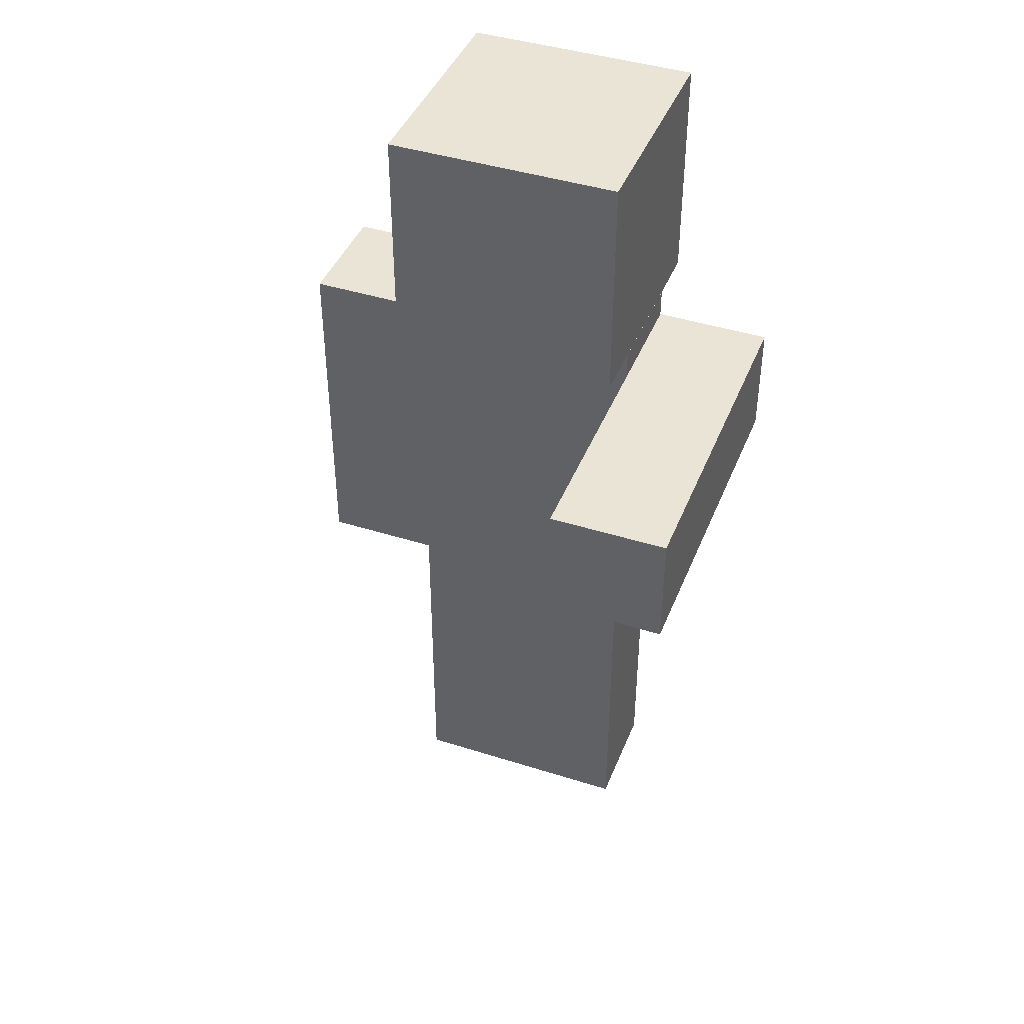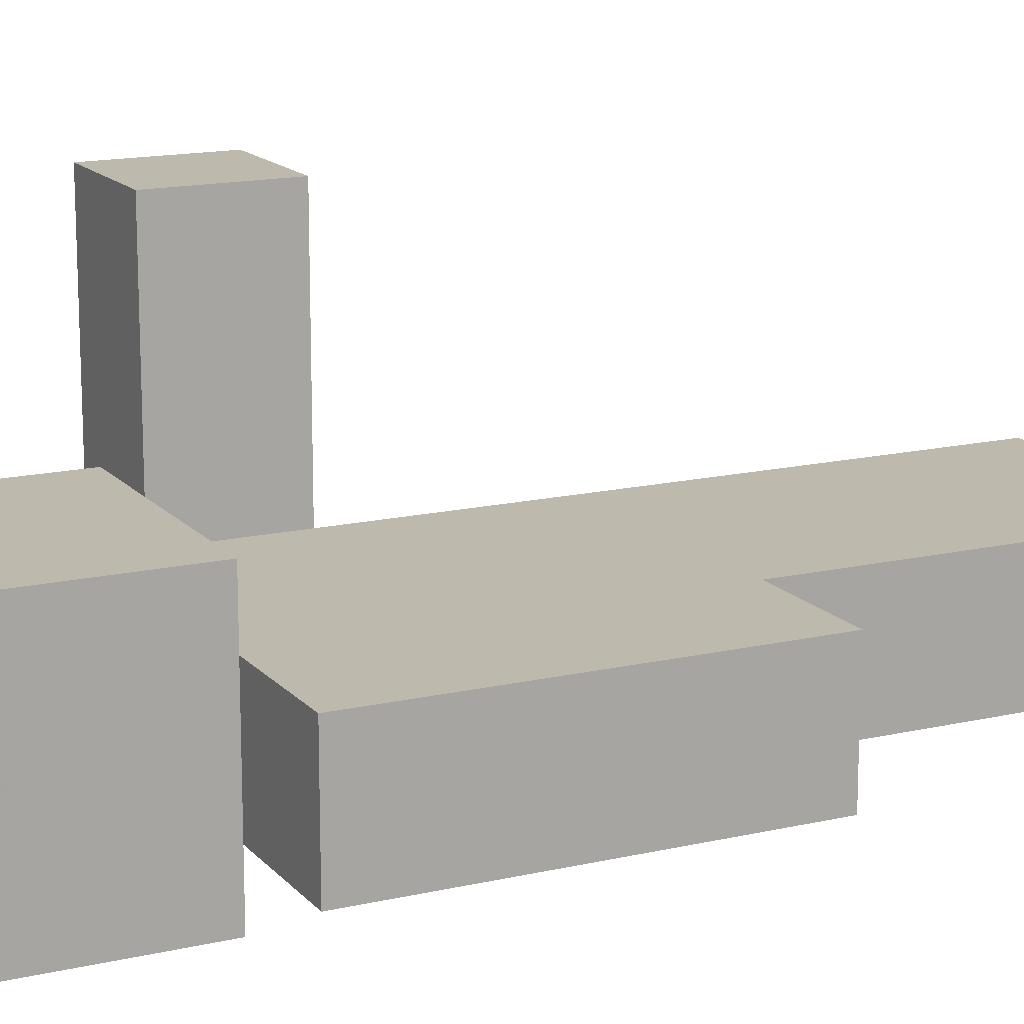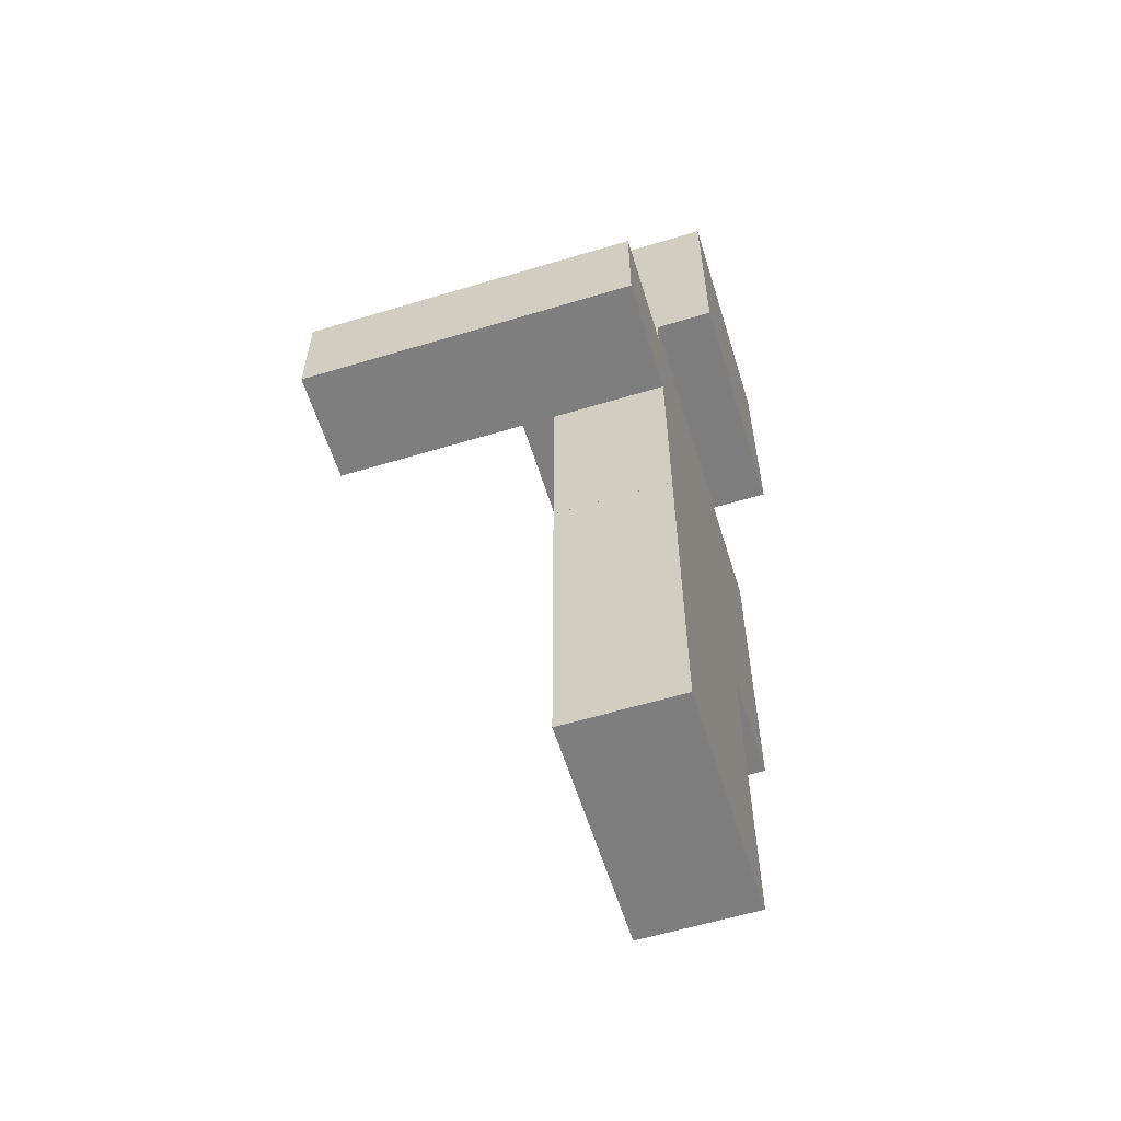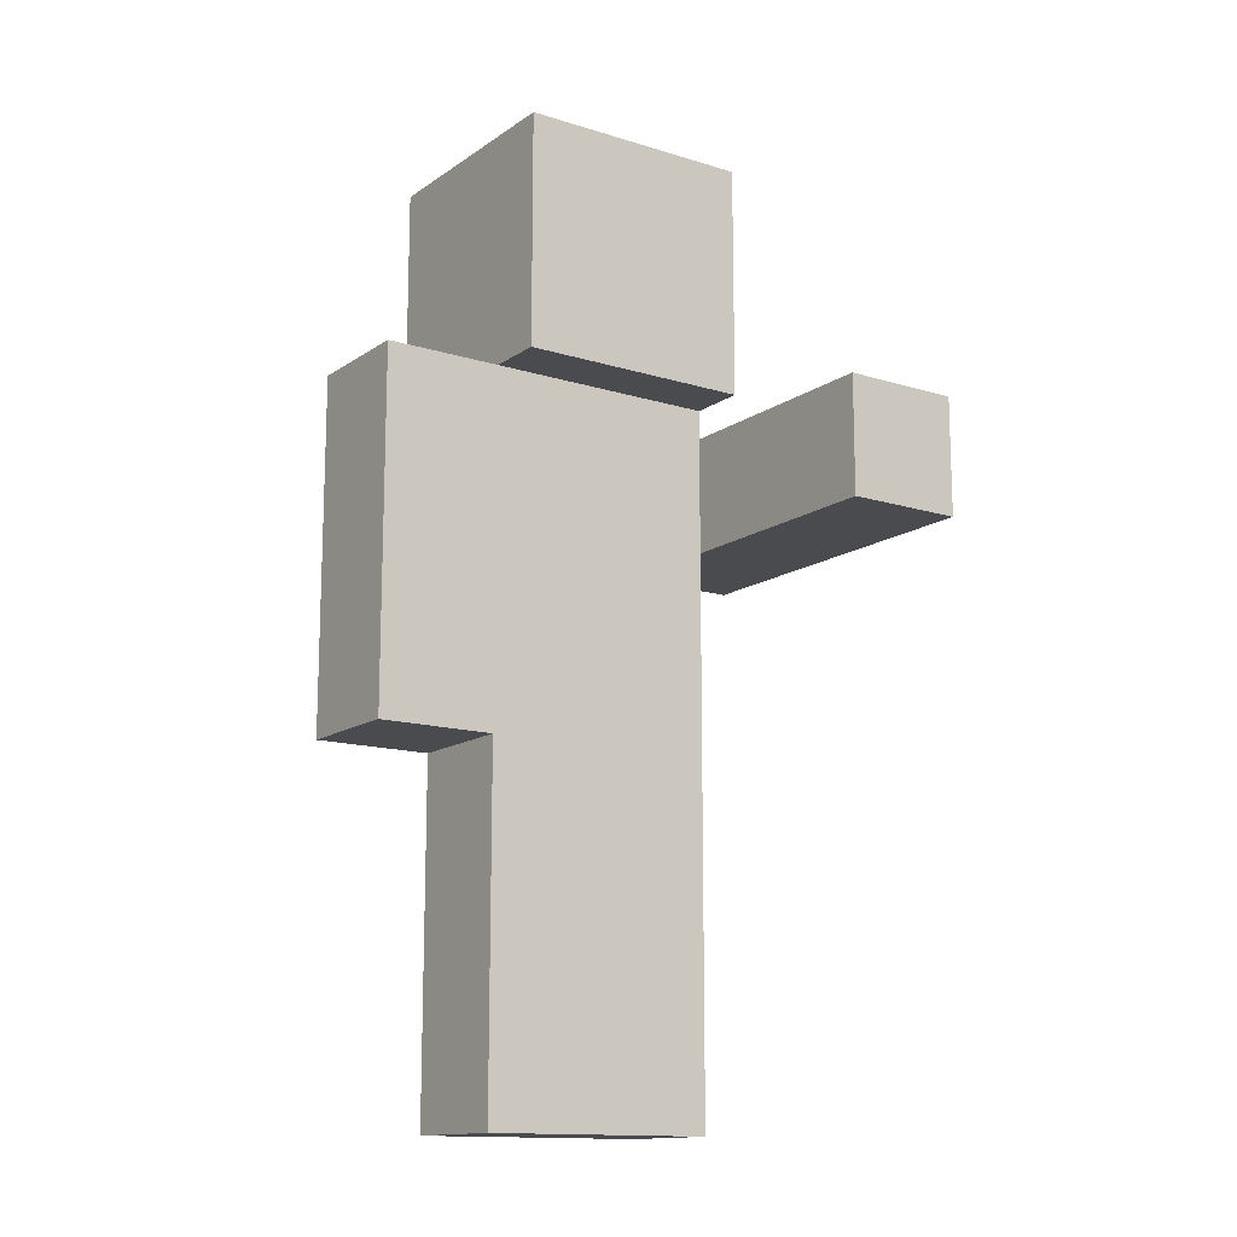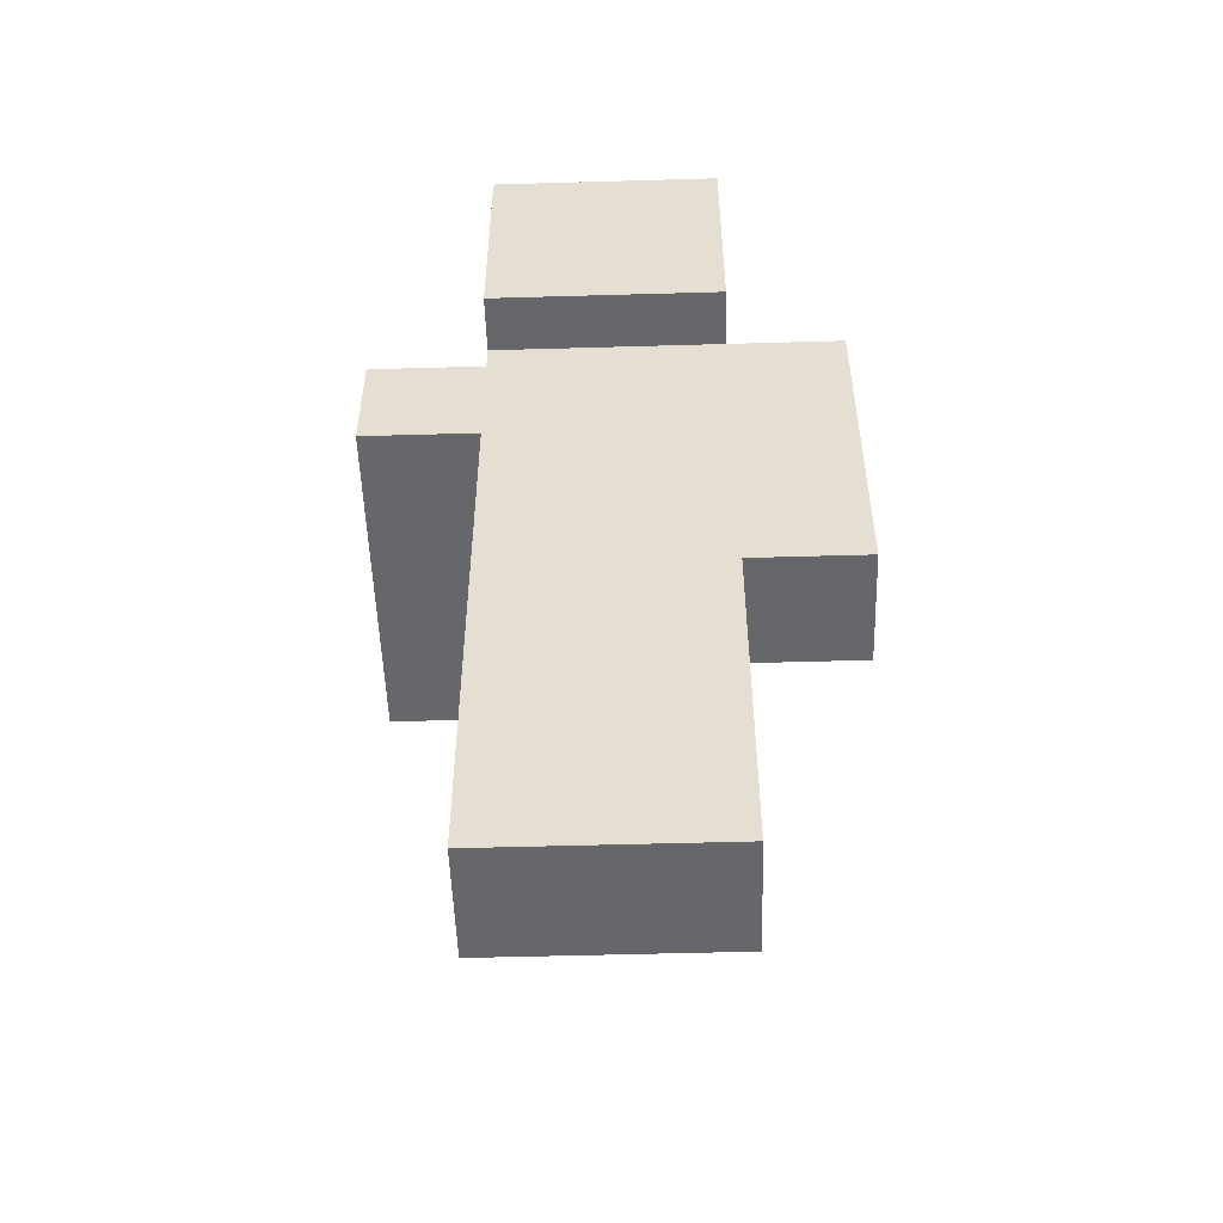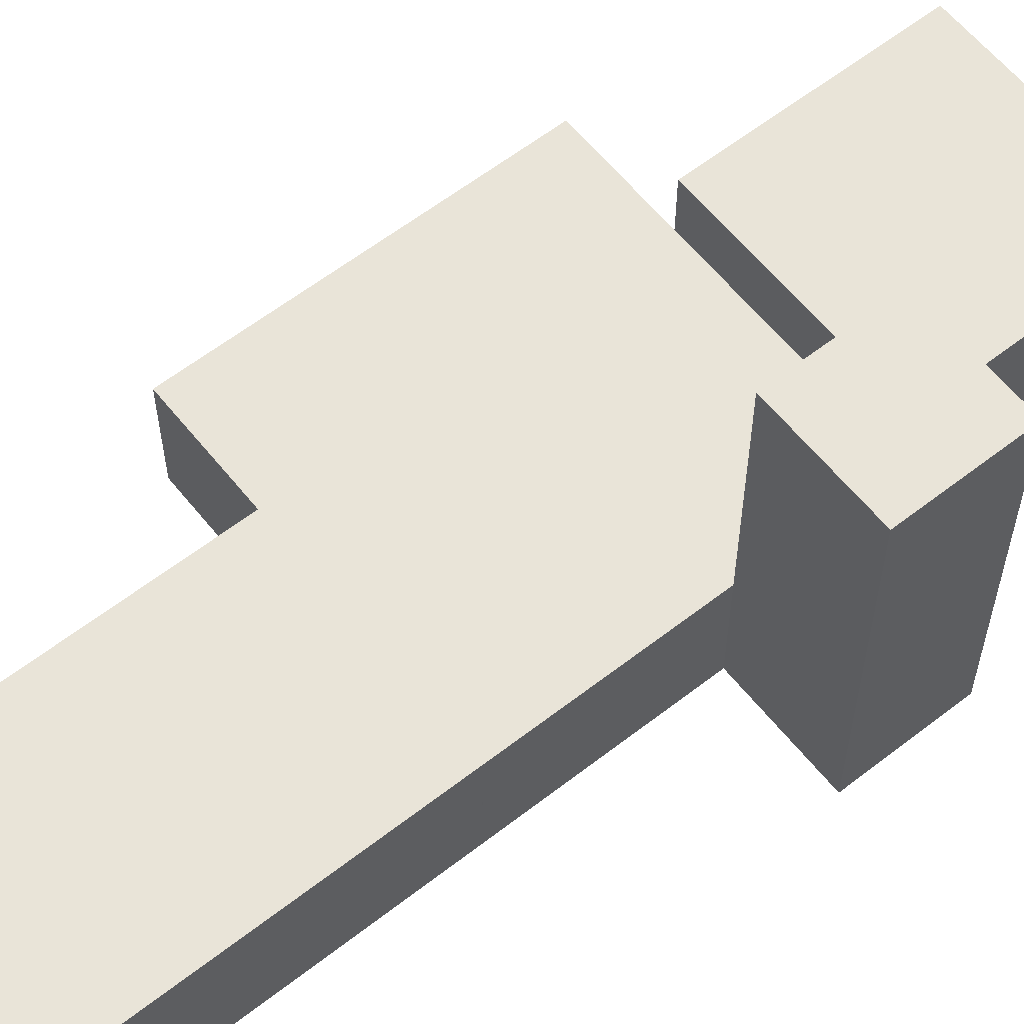
<metadata>
{"format":"obj","ext":"obj","renderer":"f3d","projection":"perspective","resolution":1024,"background":"white","views":[{"elev":42.5,"azim":20.8,"up":"+Y"},{"elev":15.3,"azim":-116.2,"up":"+Z"},{"elev":-59.4,"azim":107.2,"up":"+Y"},{"elev":-13.9,"azim":-34.5,"up":"+Y"},{"elev":-52.0,"azim":-178.2,"up":"+Y"},{"elev":60.3,"azim":51.5,"up":"+Z"}]}
</metadata>
<code>
v 0 -3 2
v 8 5 8
v 0 -3 6
v 8 -8 8
v 0 -15 6
v 12 -8 2
v 12 -4 2
v 8 -8 2
v 8 -4 2
v 8 -27 2
v 0 -27 2
v 8 -4 6
v 8 -8 6
v 7.998 -2.998 0
v 7.998 -3 0
v 8 -2.998 0
v 8 -3 6
v 8 -3 2
v 8 -15 6
v 8 -15 2
v 8 -15 2
v 8 -15 6
v 7.998 -15 6
v 7.998 -15 6
v 0 -15 2
v 7.998 -15 2
v 7.998 -15 2
v 7.998 -3 6
v 7.998 -3 2
g group_0_15708628
f 17 12 9
f 17 9 18
f 20 8 13
f 20 13 19
f 24 13 5
f 19 13 24
f 25 1 8
f 9 8 1
f 20 19 24
f 20 24 26
f 13 12 3
f 3 5 13
f 28 3 12
f 17 28 12
f 29 9 1
f 18 9 29
f 26 25 8
f 20 26 8
f 17 18 29
f 17 29 28
v -4 -15 6
v -4 -3 6
v -4 -15 2
v -4 -3 2
v 7.998 -3 8
v 7.998 -2.998 8
v 0 -3 8
v 8 -4 14
v 8 -8 14
v 12 -8 14
v 12 -4 14
v 8 5 8
v 0 5 8
v 8 -2.998 8
v 12 -8 2
v 8 -8 8
v 0 5 0
v 0 -3 6
v 8 -4 8
v 0 -3 2
v 0 -3 0
v 12 -4 2
v 8 -8 2
v 8 -4 2
v 8 -4 6
v 8 -8 6
v 0 -27 6
v 0 -27 2
v 8 -27 2
v 8 -27 6
v 7.998 -2.998 0
v 8 -2.998 0
v 7.998 -3 0
v 8 -15 6
v 8 -15 2
v 0 -15 6
v 7.998 -15 6
v 7.998 -15 6
v 8 5 0
v 0 -15 2
v 7.998 -15 2
v 7.998 -15 2
v 7.998 -3 6
v 7.998 -3 2
g group_0_16345508
f 30 31 32
f 33 32 31
f 34 35 36
f 37 38 39
f 37 39 40
f 41 42 35
f 43 41 35
f 44 39 45
f 38 45 39
f 37 45 38
f 46 47 42
f 40 48 37
f 36 42 47
f 49 47 46
f 50 49 46
f 49 33 31
f 49 31 47
f 44 51 40
f 48 45 37
f 44 52 53
f 44 53 51
f 36 35 42
f 40 51 48
f 54 48 51
f 53 54 51
f 45 55 44
f 44 55 52
f 56 57 58
f 56 58 59
f 45 48 54
f 45 54 55
f 35 60 61
f 35 61 43
f 60 62 50
f 63 59 64
f 58 64 59
f 65 66 67
f 68 60 46
f 50 46 60
f 61 60 68
f 41 68 46
f 41 46 42
f 65 47 30
f 31 30 47
f 65 56 66
f 56 59 66
f 63 66 59
f 40 39 44
f 57 69 70
f 71 70 69
f 32 33 49
f 32 49 69
f 30 32 69
f 30 69 65
f 58 57 70
f 58 70 64
f 65 69 57
f 61 68 43
f 43 68 41
f 65 57 56
f 66 70 71
f 66 71 67
f 70 66 63
f 70 63 64
f 72 34 36
f 72 36 47
f 62 73 49
f 62 49 50
f 34 72 35
f 60 35 72
f 60 72 73
f 60 73 62

</code>
